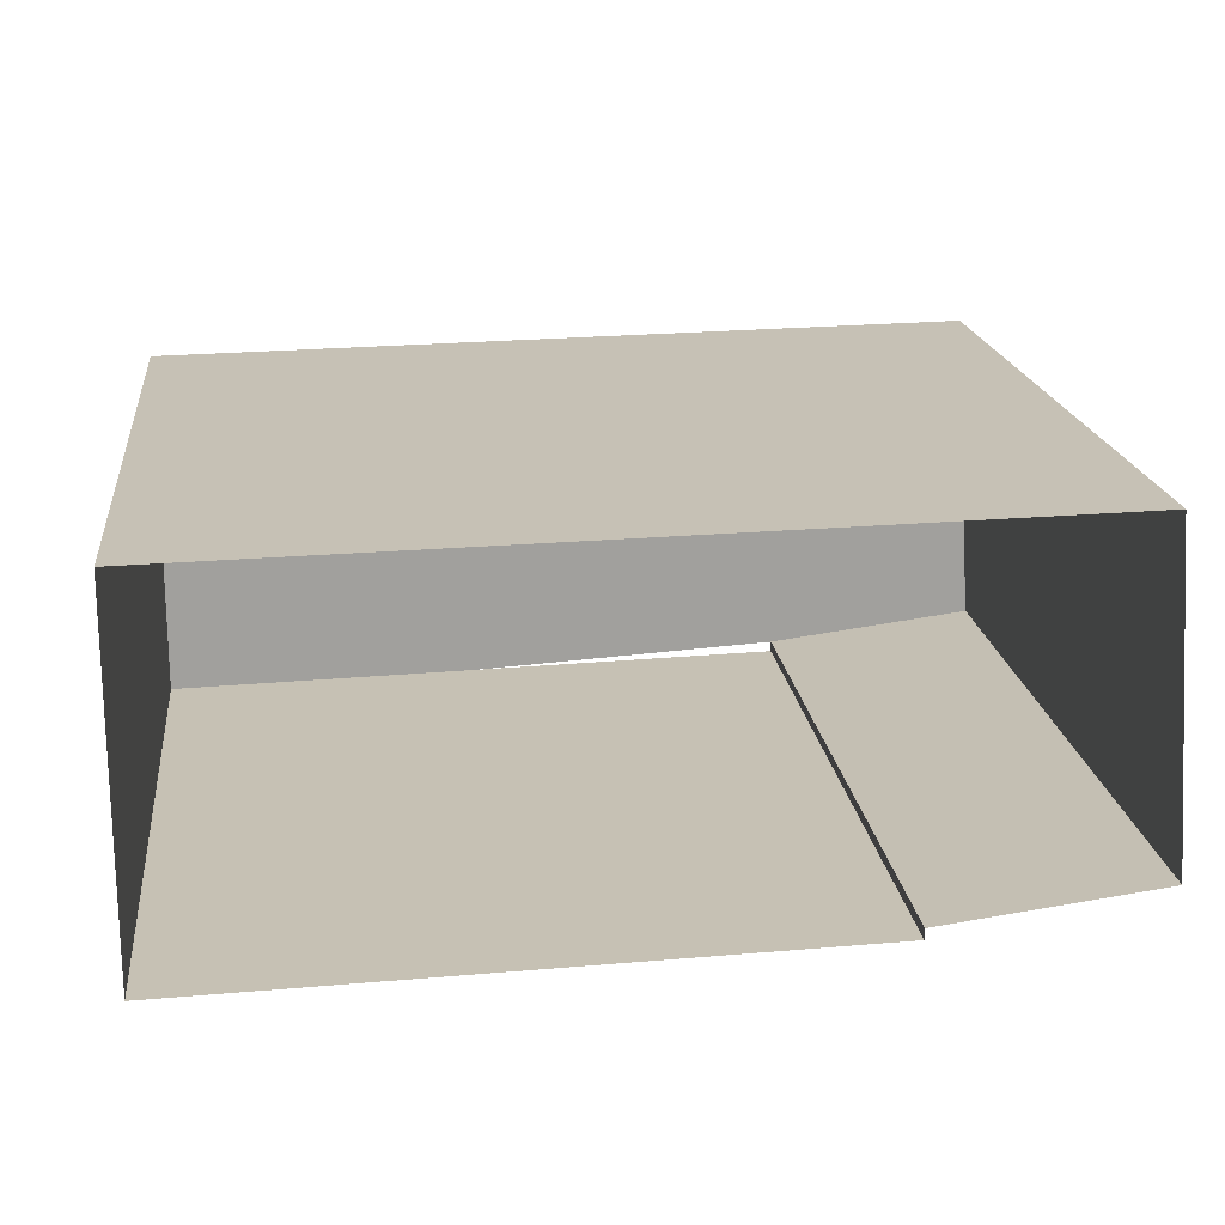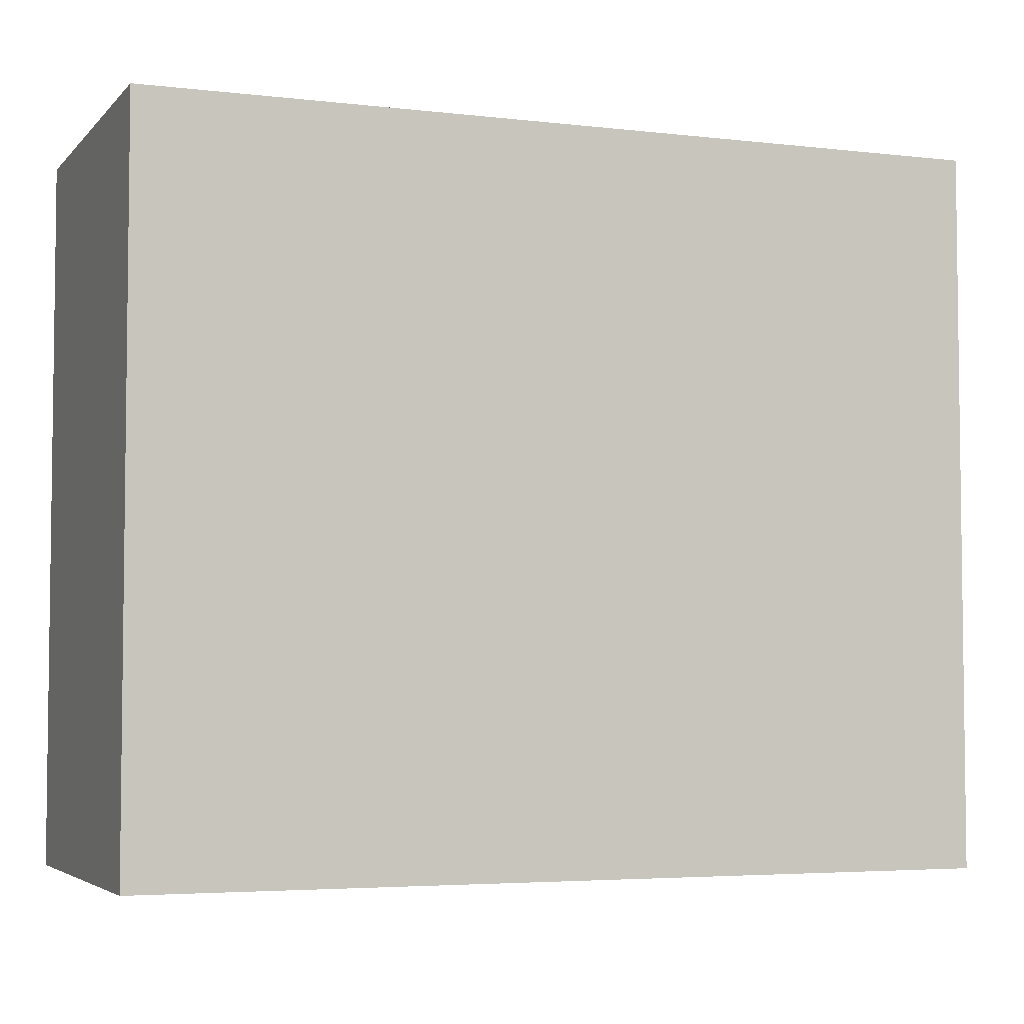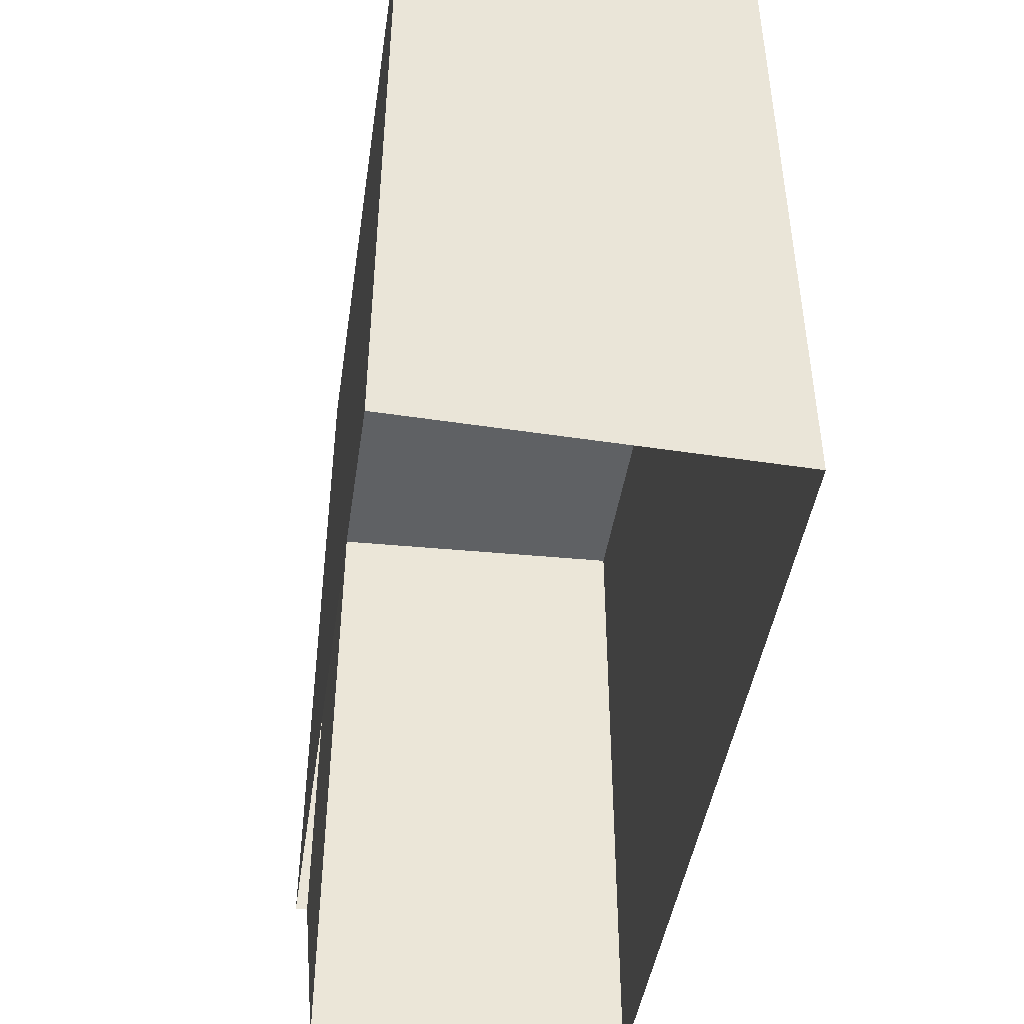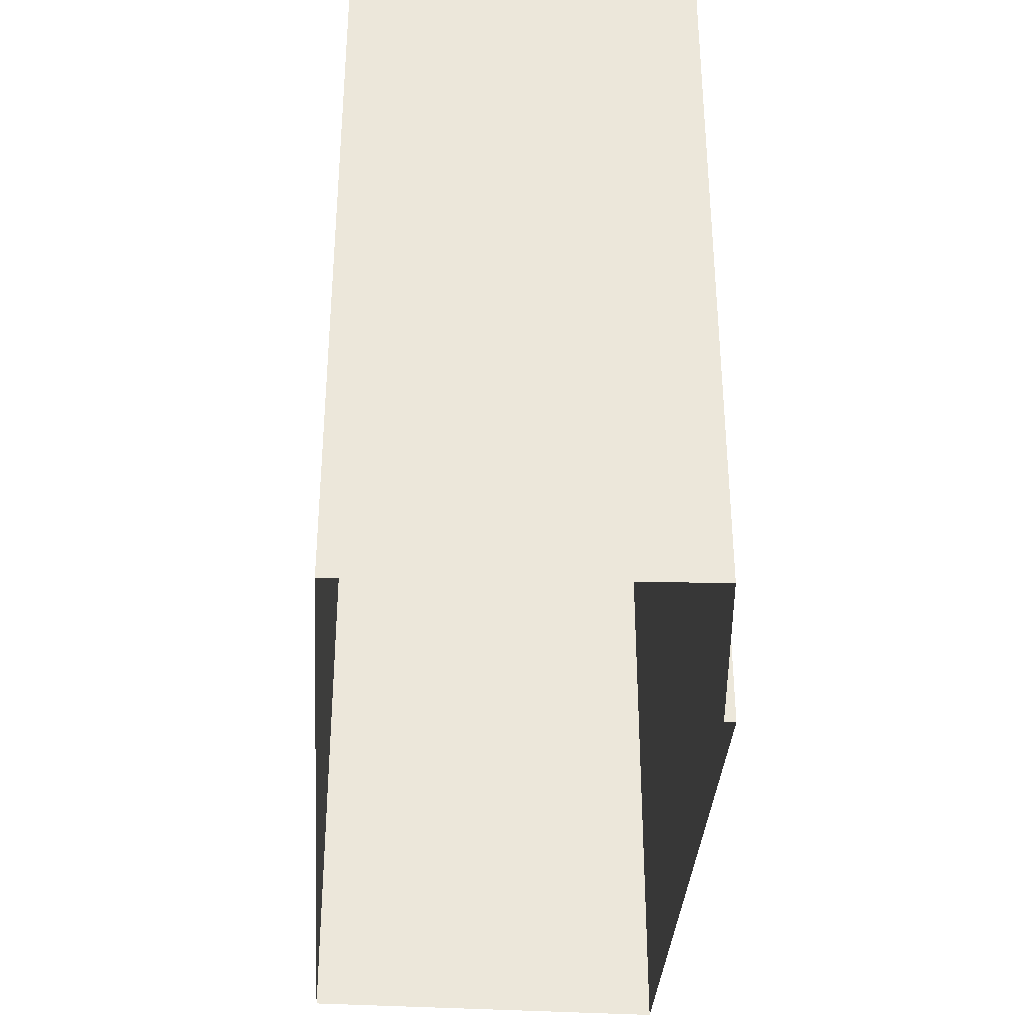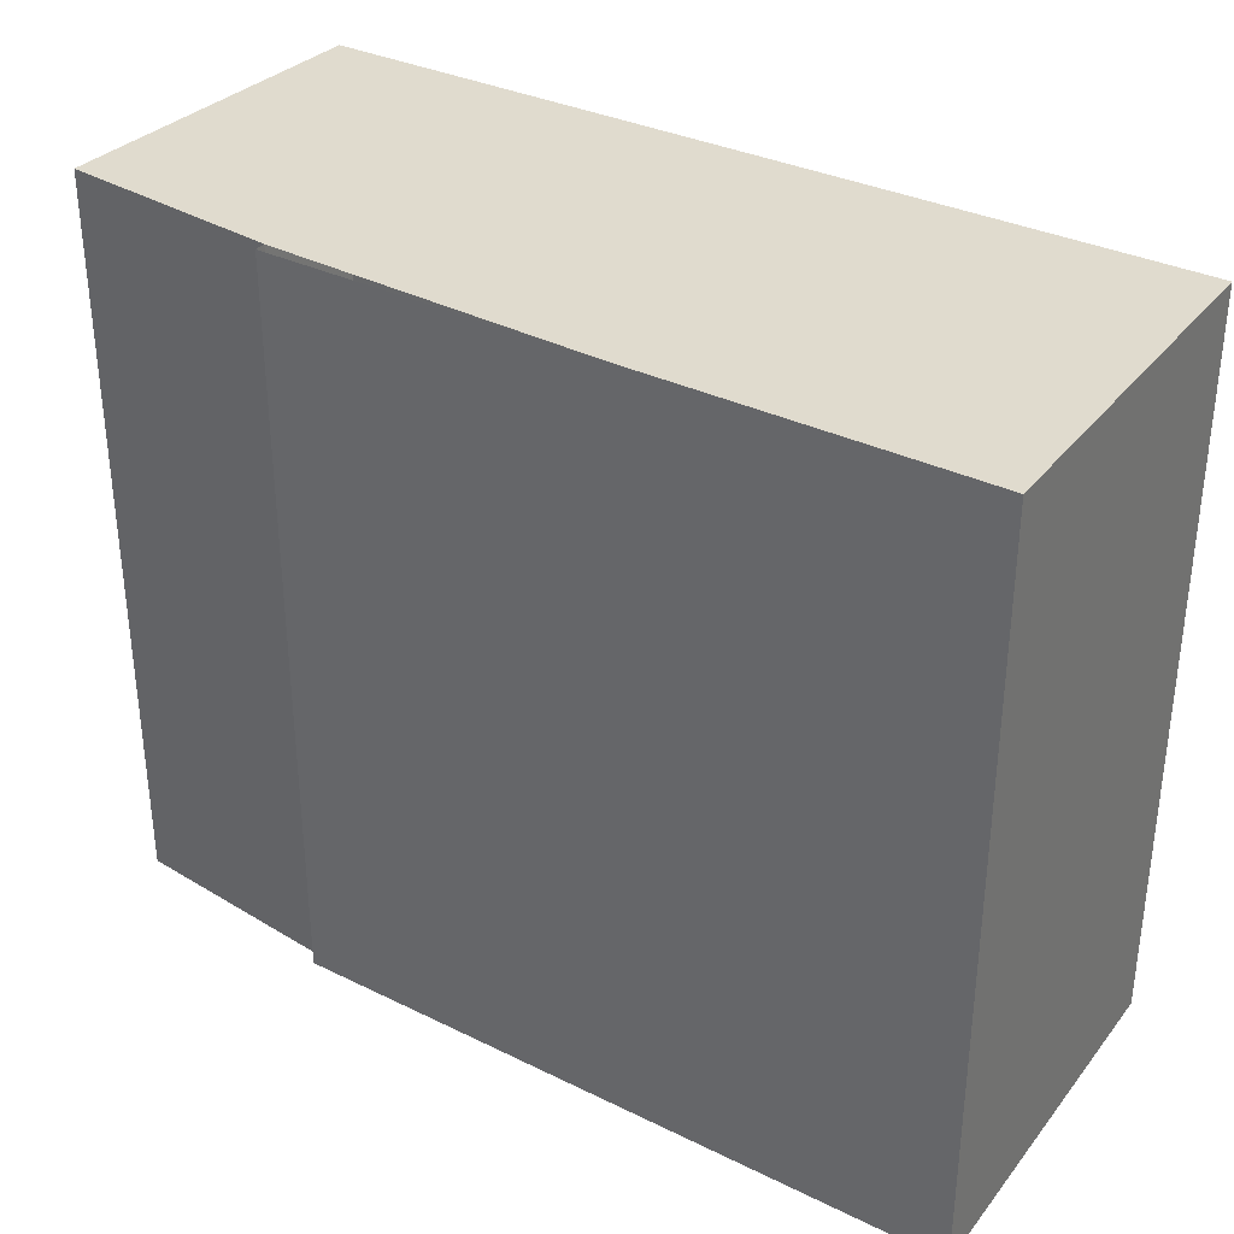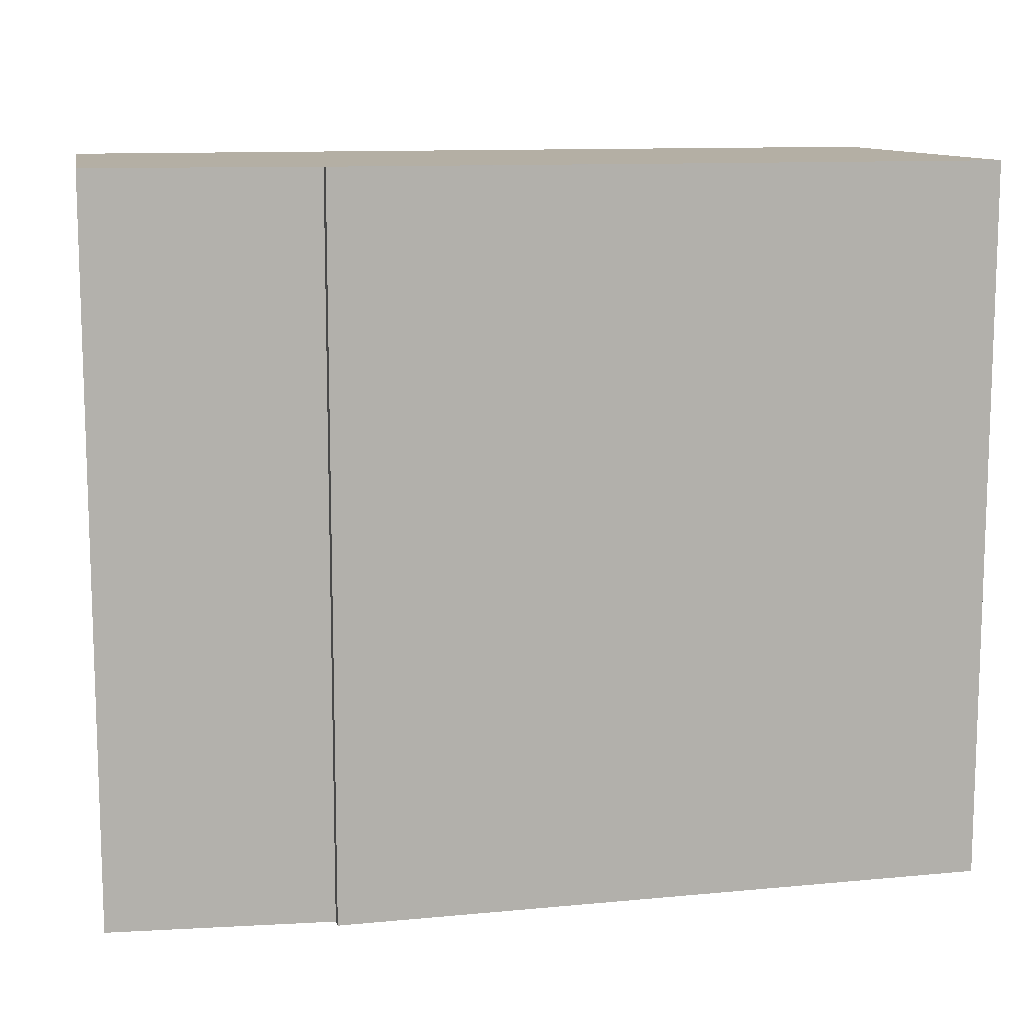
<metadata>
{"format":"obj","ext":"obj","renderer":"f3d","projection":"perspective","resolution":1024,"background":"white","views":[{"elev":18.7,"azim":-6.7,"up":"+Z"},{"elev":-4.4,"azim":-21.6,"up":"+Y"},{"elev":-45.5,"azim":-99.9,"up":"+Y"},{"elev":-34.7,"azim":84.9,"up":"+Y"},{"elev":33.7,"azim":-147.7,"up":"+Y"},{"elev":11.3,"azim":165.4,"up":"+Y"}]}
</metadata>
<code>
v 14 0 9.5
v 15 0 -5.5
v 5 0 -6.75
v 5 0 -7.25
v -25 0 -8
v -25 0 8.75
v 14 0 9.5
v 14 33 9.5
v 15 33 -5.5
v 5 33 -6.75
v 5 33 -7.25
v -25 33 -8
v -25 33 8.75
v 14 33 9.5
v 14 33 9.5
v 14.5 33 2
v 15 33 -5.5
v 10 33 -6.125
v 5 33 -6.75
v -10 33 -7.625
v -25 33 -8
v -25 33 0.375
v -25 33 8.75
v -5.5 33 9.125
v 4.25 33 9.312
v 6.559 33 1.089
f 8 1 2
f 2 9 8
f 9 2 3
f 3 10 9
f 10 3 4
f 4 11 10
f 11 4 5
f 5 12 11
f 12 5 6
f 6 13 12
f 13 6 7
f 7 14 13
f 14 7 1
f 1 8 14
f 16 17 18
f 20 21 22
f 20 22 24
f 22 23 24
f 16 18 26
f 18 19 26
f 19 20 26
f 20 24 26
f 15 16 26
f 25 15 26
f 24 25 26

</code>
